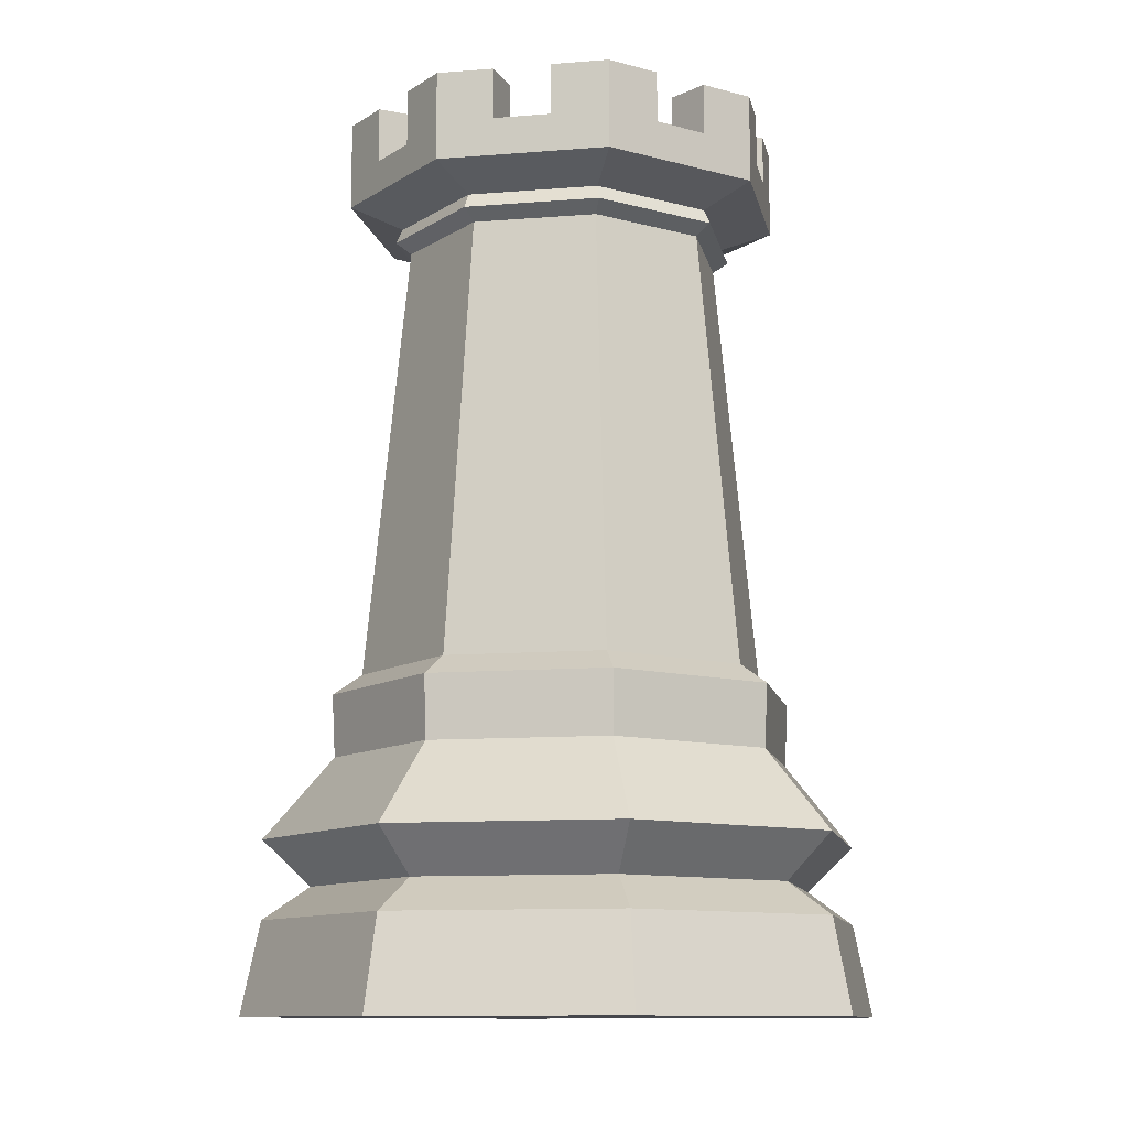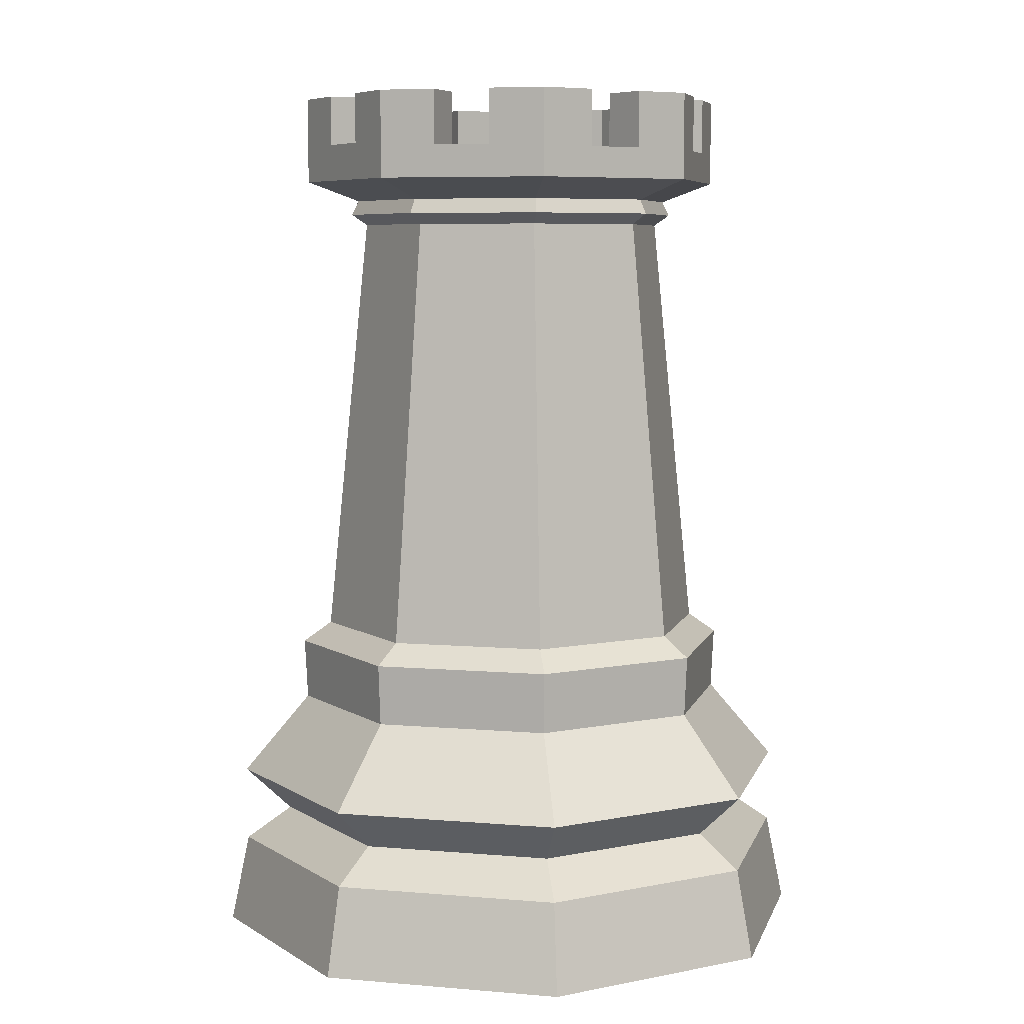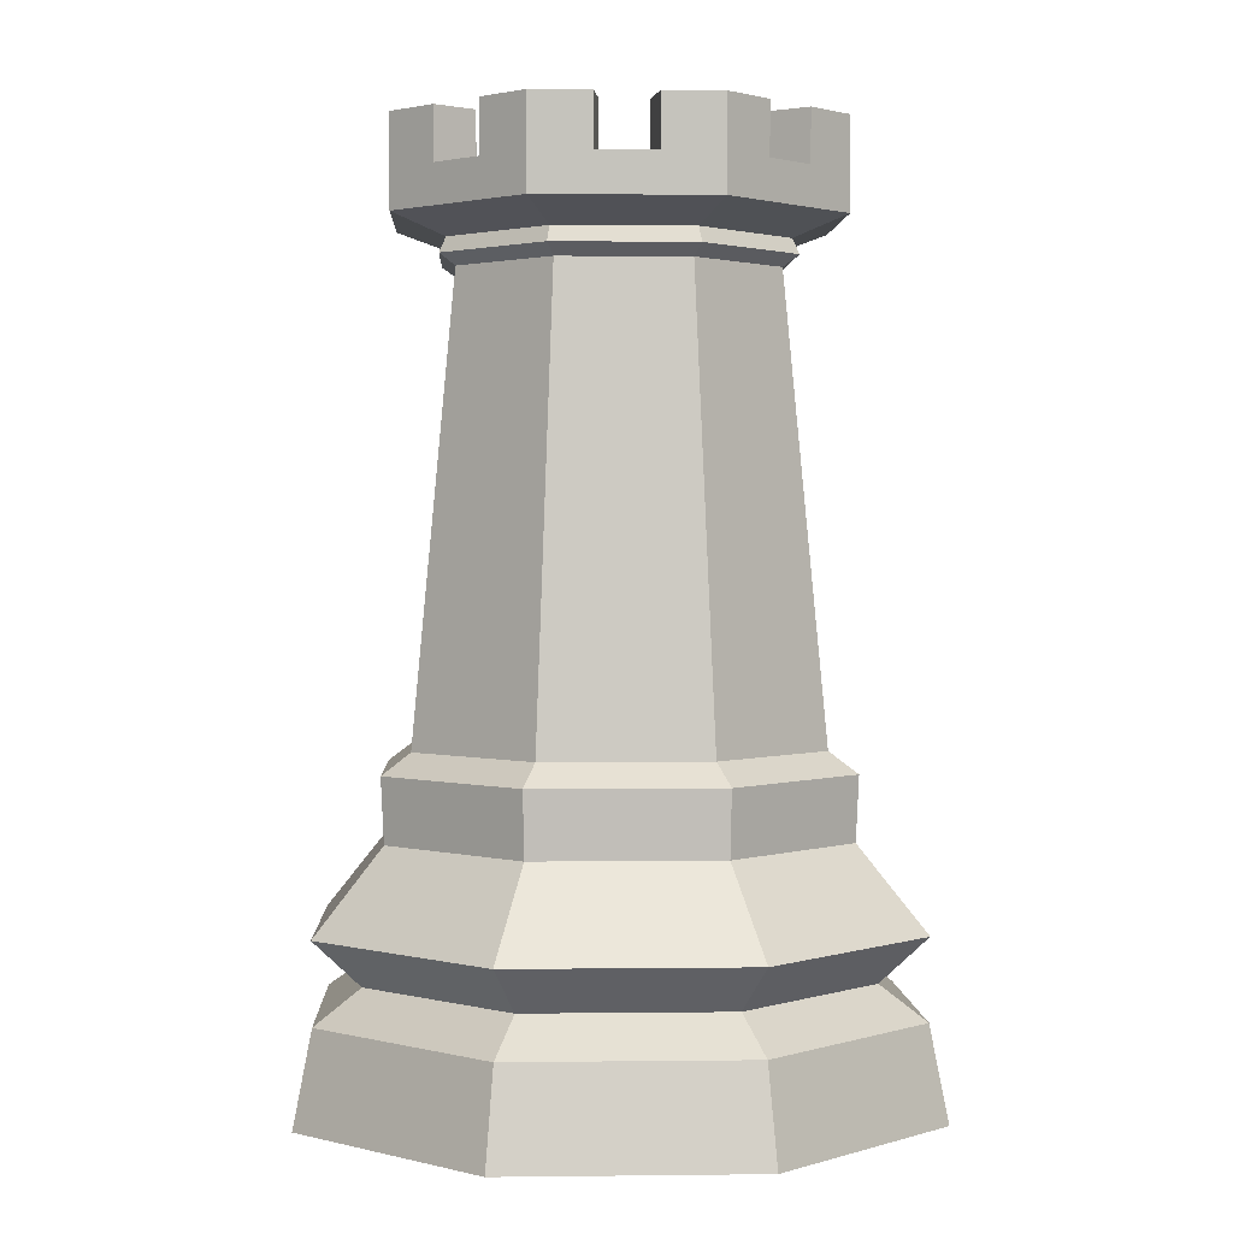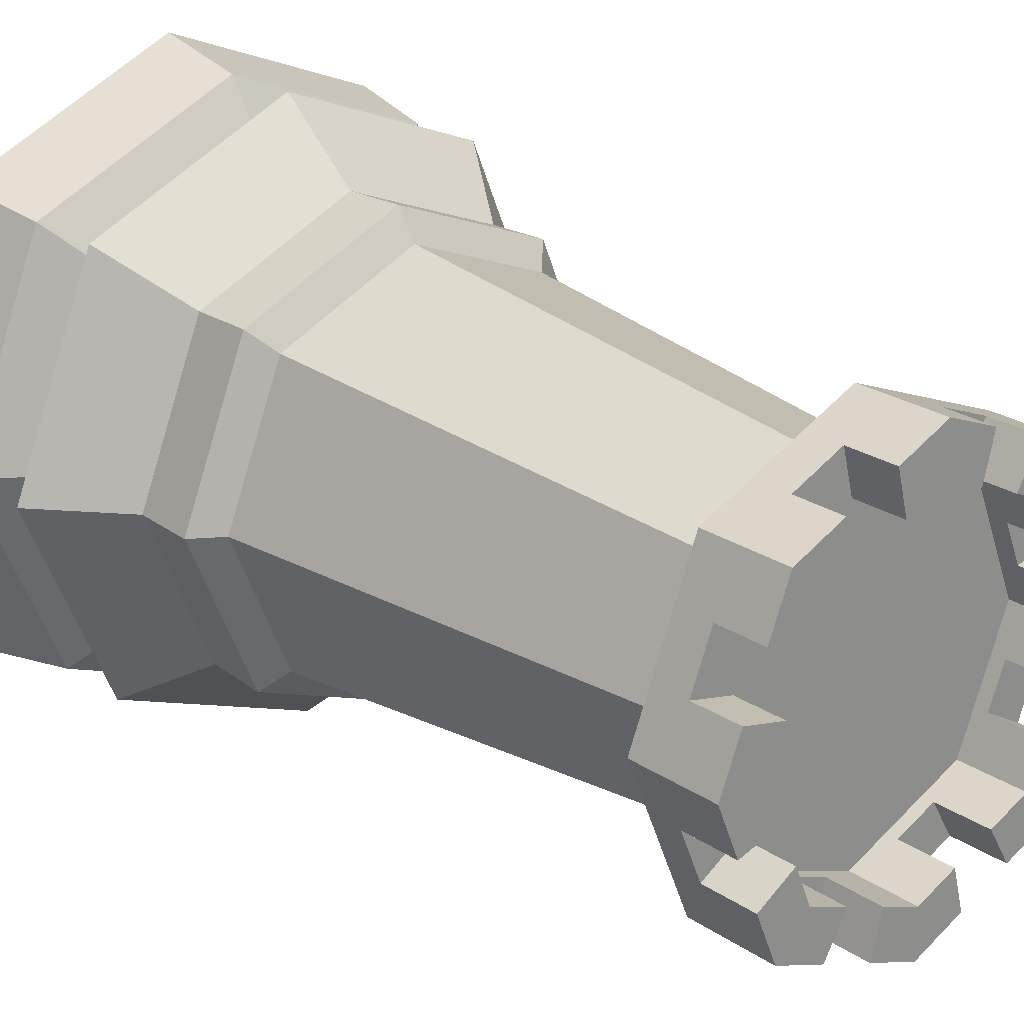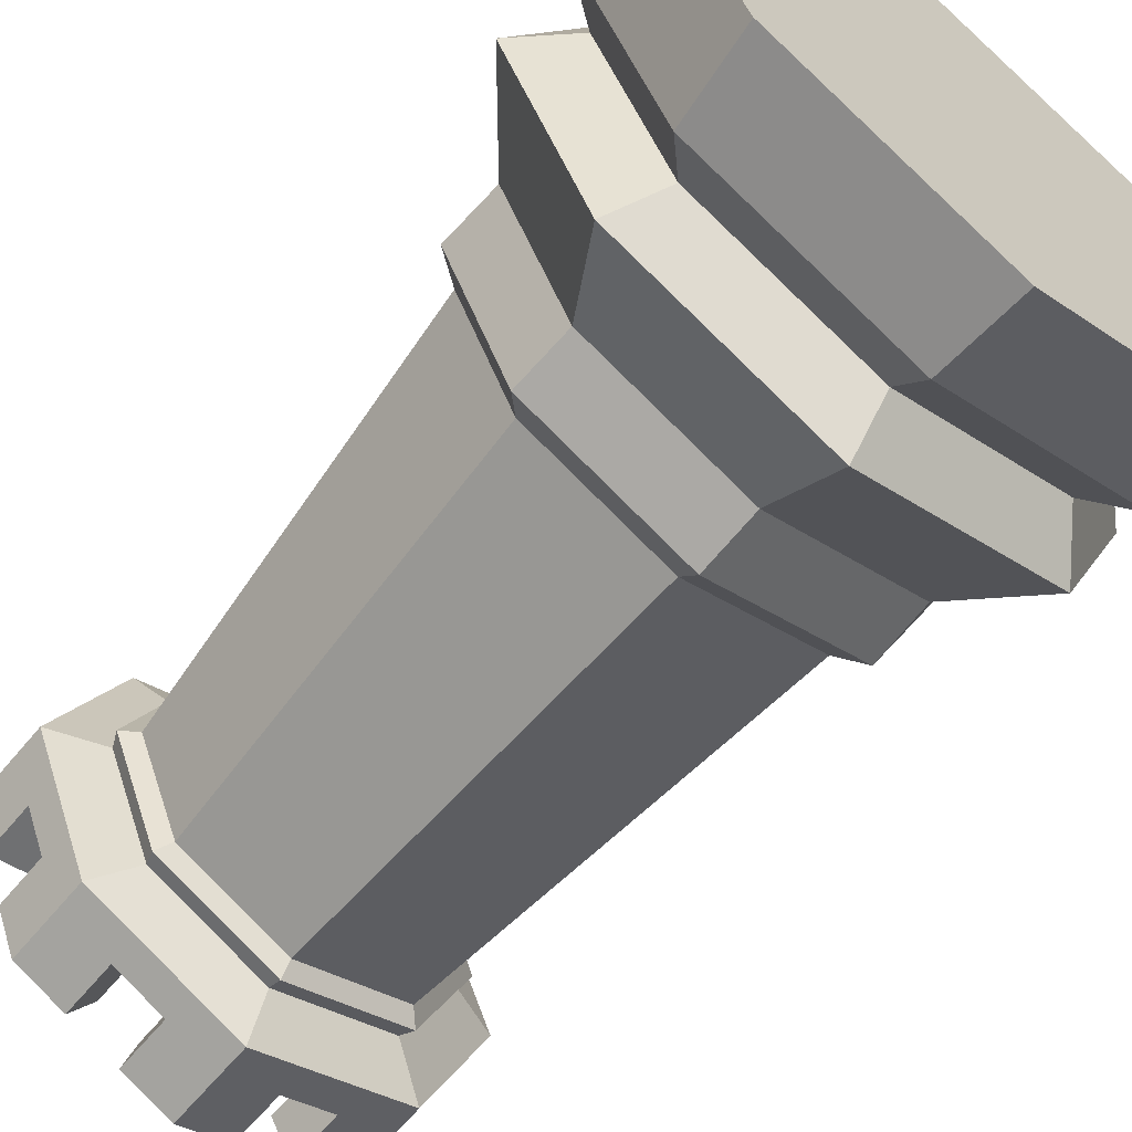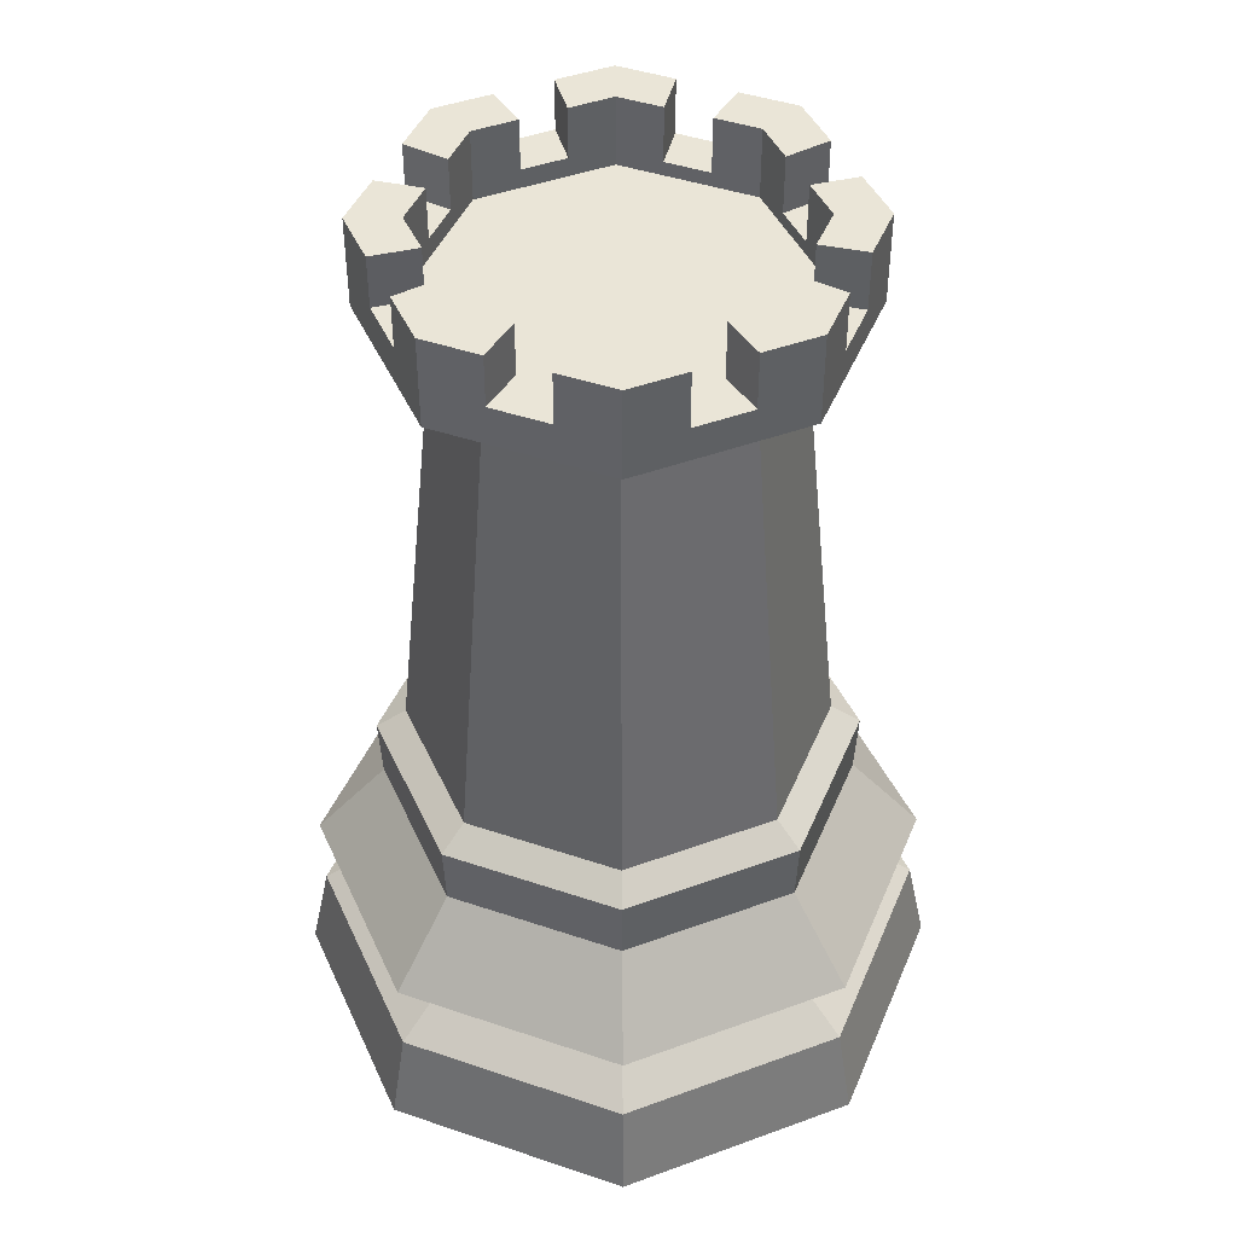
<metadata>
{"format":"obj","ext":"obj","renderer":"f3d","projection":"perspective","resolution":1024,"background":"white","views":[{"elev":-10.9,"azim":-56.2,"up":"+Y"},{"elev":6.7,"azim":126.8,"up":"+Y"},{"elev":1.7,"azim":-25.0,"up":"+Y"},{"elev":24.3,"azim":137.6,"up":"+Z"},{"elev":-63.8,"azim":-39.7,"up":"+Z"},{"elev":44.0,"azim":89.2,"up":"+Y"}]}
</metadata>
<code>
o Rook
v -1.061 0 1.061
v -1.5 0 -1e-06
v -1.061 0 -1.061
v -0.9976 0.4331 0.9976
v -1.411 0.4331 -1e-06
v -0.9976 0.4331 -0.9976
v -1.001 0.8006 1.001
v -1.415 0.8006 -1e-06
v -1.001 0.8006 -1.001
v -0.8408 0.5876 0.8408
v -1.189 0.5876 -1e-06
v -0.8408 0.5876 -0.8408
v -0.6826 1.577 0.6826
v -0.9653 1.577 -1e-06
v -0.6826 1.577 -0.6826
v -0.7797 1.48 0.7797
v -1.103 1.48 -1e-06
v -0.7797 1.48 -0.7797
v -0.7696 1.186 0.7696
v -1.088 1.186 -1e-06
v -0.7696 1.186 -0.7696
v -0.5362 3.651 0.5362
v -0.7583 3.651 -1e-06
v -0.5362 3.651 -0.5362
v -0.5897 3.703 0.5897
v -0.834 3.703 -1e-06
v -0.5897 3.703 -0.5897
v -0.5664 3.773 0.5664
v -0.801 3.773 -1e-06
v -0.5664 3.773 -0.5664
v -0.7473 3.869 0.7473
v -1.057 3.869 -1e-06
v -0.7473 3.869 -0.7473
v -0.584 4.287 0.584
v -0.8259 4.287 -1e-06
v -0.584 4.287 -0.584
v -0.7473 4.287 0.7473
v -1.057 4.287 -1e-06
v -0.7473 4.287 -0.7473
v -0.584 3.958 0.584
v -0.8259 3.958 -1e-06
v -0.584 3.958 -0.584
v -0.2491 4.287 0.9536
v -0.4982 4.287 0.8504
v -0.9536 4.287 0.2491
v -0.8504 4.287 0.4982
v -0.9536 4.287 -0.2491
v -0.8504 4.287 -0.4982
v -0.4982 4.287 -0.8504
v -0.2491 4.287 -0.9536
v -0.1947 4.287 0.7453
v -0.3893 4.287 0.6646
v -0.7453 4.287 0.1947
v -0.6646 4.287 0.3893
v -0.7453 4.287 -0.1947
v -0.6646 4.287 -0.3893
v -0.3893 4.287 -0.6646
v -0.1947 4.287 -0.7453
v -0.6384 4.287 0.6384
v -0.6928 4.287 0.6928
v -0.9029 4.287 -1e-06
v -0.9798 4.287 -1e-06
v -0.6384 4.287 -0.6384
v -0.6928 4.287 -0.6928
v -0.4256 4.287 -0.7266
v -0.4619 4.287 -0.7885
v -0.2128 4.287 -0.8147
v -0.2309 4.287 -0.8842
v -0.8147 4.287 -0.2128
v -0.8842 4.287 -0.2309
v -0.7266 4.287 -0.4256
v -0.7885 4.287 -0.4619
v -0.7266 4.287 0.4256
v -0.7885 4.287 0.4619
v -0.8147 4.287 0.2128
v -0.8842 4.287 0.2309
v -0.2128 4.287 0.8147
v -0.2309 4.287 0.8842
v -0.4256 4.287 0.7266
v -0.4619 4.287 0.7885
v -0.4982 4.017 -0.8504
v -0.2491 4.017 -0.9536
v -0.3893 4.017 -0.6646
v -0.1947 4.017 -0.7453
v -0.4619 4.017 -0.7885
v -0.4256 4.017 -0.7266
v -0.2309 4.017 -0.8842
v -0.2128 4.017 -0.8147
v -0.9536 4.024 -0.2491
v -0.8504 4.024 -0.4982
v -0.7453 4.024 -0.1947
v -0.6646 4.024 -0.3893
v -0.8842 4.024 -0.2309
v -0.8147 4.024 -0.2128
v -0.7885 4.024 -0.4619
v -0.7266 4.024 -0.4256
v -0.9536 4.047 0.2491
v -0.8504 4.047 0.4982
v -0.7453 4.047 0.1947
v -0.6646 4.047 0.3893
v -0.7885 4.047 0.4619
v -0.7266 4.047 0.4256
v -0.8842 4.047 0.2309
v -0.8147 4.047 0.2128
v -0.2491 4.047 0.9536
v -0.4982 4.047 0.8504
v -0.1947 4.047 0.7453
v -0.3893 4.047 0.6646
v -0.2309 4.047 0.8842
v -0.2128 4.047 0.8147
v -0.4619 4.047 0.7885
v -0.4256 4.047 0.7266
v 0 0 -1.5
v 0 0 1.5
v 1.061 0 1.061
v 1.5 0 -1e-06
v 1.061 0 -1.061
v 0 0.4331 -1.411
v 0 0.4331 1.411
v 0.9976 0.4331 0.9976
v 1.411 0.4331 -1e-06
v 0.9976 0.4331 -0.9976
v 0 0.8006 -1.415
v 0 0.8006 1.415
v 1.001 0.8006 1.001
v 1.415 0.8006 -1e-06
v 1.001 0.8006 -1.001
v 0 0.5876 -1.189
v 0 0.5876 1.189
v 0.8408 0.5876 0.8408
v 1.189 0.5876 -1e-06
v 0.8408 0.5876 -0.8408
v 0 1.577 -0.9653
v 0 1.577 0.9653
v 0.6826 1.577 0.6826
v 0.9653 1.577 -1e-06
v 0.6826 1.577 -0.6826
v 0 1.48 -1.103
v 0 1.48 1.103
v 0.7797 1.48 0.7797
v 1.103 1.48 -1e-06
v 0.7797 1.48 -0.7797
v 0 1.186 1.088
v 0.7696 1.186 0.7696
v 1.088 1.186 -1e-06
v 0.7696 1.186 -0.7696
v 0 1.186 -1.088
v 0 3.651 -0.7583
v 0 3.651 0.7583
v 0.5362 3.651 0.5362
v 0.7583 3.651 -1e-06
v 0.5362 3.651 -0.5362
v 0 3.703 -0.834
v 0 3.703 0.834
v 0.5897 3.703 0.5897
v 0.834 3.703 -1e-06
v 0.5897 3.703 -0.5897
v 0 3.773 -0.801
v 0 3.773 0.801
v 0.5664 3.773 0.5664
v 0.801 3.773 -1e-06
v 0.5664 3.773 -0.5664
v 0 3.869 -1.057
v 0 3.869 1.057
v 0.7473 3.869 0.7473
v 1.057 3.869 -1e-06
v 0.7473 3.869 -0.7473
v 0 4.287 -0.8259
v 0 4.287 0.8259
v 0.584 4.287 0.584
v 0.8259 4.287 -1e-06
v 0.584 4.287 -0.584
v 0 4.287 1.057
v 0.7473 4.287 0.7473
v 1.057 4.287 -1e-06
v 0.7473 4.287 -0.7473
v 0 4.287 -1.057
v 0 3.958 0.8259
v 0.584 3.958 0.584
v 0.8259 3.958 -1e-06
v 0.584 3.958 -0.584
v 0 3.958 -0.8259
v 0.2491 4.287 0.9536
v 0.4982 4.287 0.8504
v 0.9536 4.287 0.2491
v 0.8504 4.287 0.4982
v 0.9536 4.287 -0.2491
v 0.8504 4.287 -0.4982
v 0.4982 4.287 -0.8504
v 0.2491 4.287 -0.9536
v 0.1947 4.287 0.7453
v 0.3893 4.287 0.6646
v 0.7453 4.287 0.1947
v 0.6646 4.287 0.3893
v 0.7453 4.287 -0.1947
v 0.6646 4.287 -0.3893
v 0.3893 4.287 -0.6646
v 0.1947 4.287 -0.7453
v 0 4.287 0.9798
v 0 4.287 0.9029
v 0.6384 4.287 0.6384
v 0.6928 4.287 0.6928
v 0.9029 4.287 -1e-06
v 0.9798 4.287 -1e-06
v 0.6384 4.287 -0.6384
v 0.6928 4.287 -0.6928
v 0 4.287 -0.9029
v 0 4.287 -0.9798
v 0.4256 4.287 -0.7266
v 0.4619 4.287 -0.7885
v 0.2128 4.287 -0.8147
v 0.2309 4.287 -0.8842
v 0.8147 4.287 -0.2128
v 0.8842 4.287 -0.2309
v 0.7266 4.287 -0.4256
v 0.7885 4.287 -0.4619
v 0.7266 4.287 0.4256
v 0.7885 4.287 0.4619
v 0.8147 4.287 0.2128
v 0.8842 4.287 0.2309
v 0.2128 4.287 0.8147
v 0.2309 4.287 0.8842
v 0.4256 4.287 0.7266
v 0.4619 4.287 0.7885
v 0.4982 4.017 -0.8504
v 0.2491 4.017 -0.9536
v 0.3893 4.017 -0.6646
v 0.1947 4.017 -0.7453
v 0.4619 4.017 -0.7885
v 0.4256 4.017 -0.7266
v 0.2309 4.017 -0.8842
v 0.2128 4.017 -0.8147
v 0.9536 4.024 -0.2491
v 0.8504 4.024 -0.4982
v 0.7453 4.024 -0.1947
v 0.6646 4.024 -0.3893
v 0.8842 4.024 -0.2309
v 0.8147 4.024 -0.2128
v 0.7885 4.024 -0.4619
v 0.7266 4.024 -0.4256
v 0.9536 4.047 0.2491
v 0.8504 4.047 0.4982
v 0.7453 4.047 0.1947
v 0.6646 4.047 0.3893
v 0.7885 4.047 0.4619
v 0.7266 4.047 0.4256
v 0.8842 4.047 0.2309
v 0.8147 4.047 0.2128
v 0.2491 4.047 0.9536
v 0.4982 4.047 0.8504
v 0.1947 4.047 0.7453
v 0.3893 4.047 0.6646
v 0.2309 4.047 0.8842
v 0.2128 4.047 0.8147
v 0.4619 4.047 0.7885
v 0.4256 4.047 0.7266
f 129 124 7 10
f 10 7 8 11
f 1 4 5 2
f 114 119 4 1
f 21 18 138 147
f 8 20 21 9
f 9 21 147 123
f 6 12 128 118
f 5 11 12 6
f 20 17 18 21
f 143 139 16 19
f 124 143 19 7
f 119 129 10 4
f 19 16 17 20
f 7 19 20 8
f 4 10 11 5
f 18 15 133 138
f 17 14 15 18
f 11 8 9 12
f 12 9 123 128
f 3 6 118 113
f 2 5 6 3
f 178 182 42 41 40
f 16 13 14 17
f 139 134 13 16
f 13 134 149 22
f 14 13 22 23
f 133 15 24 148
f 15 14 23 24
f 22 149 154 25
f 148 24 27 153
f 23 22 25 26
f 24 23 26 27
f 27 26 29 30
f 25 154 159 28
f 153 27 30 158
f 26 25 28 29
f 29 28 31 32
f 30 29 32 33
f 28 159 164 31
f 158 30 33 163
f 82 50 177 163
f 106 44 37 31
f 80 60 37 44
f 76 62 38 45
f 72 64 39 48
f 68 208 177 50
f 1 2 3 113 114
f 55 35 41 91
f 106 31 164 105
f 64 66 49 39
f 36 57 65 63
f 63 65 66 64
f 66 65 86 85
f 58 67 88 84
f 58 168 207 67
f 67 207 208 68
f 62 70 47 38
f 71 72 95 96
f 35 55 69 61
f 61 69 70 62
f 47 70 93 89
f 56 36 63 71
f 71 63 64 72
f 60 74 46 37
f 74 73 102 101
f 34 54 73 59
f 59 73 74 60
f 53 75 104 99
f 53 35 61 75
f 75 61 62 76
f 199 78 43 173
f 169 51 77 200
f 200 77 78 199
f 80 44 106 111
f 79 80 111 112
f 52 34 59 79
f 79 59 60 80
f 85 87 82 81
f 83 84 88 86
f 86 88 87 85
f 49 66 85 81
f 67 68 87 88
f 68 50 82 87
f 65 57 83 86
f 33 81 82 163
f 81 33 39 49
f 93 95 90 89
f 91 92 96 94
f 94 96 95 93
f 72 48 90 95
f 69 55 91 94
f 56 71 96 92
f 70 69 94 93
f 101 103 97 98
f 100 99 104 102
f 102 104 103 101
f 46 74 101 98
f 75 76 103 104
f 76 45 97 103
f 73 54 100 102
f 109 111 106 105
f 107 108 112 110
f 110 112 111 109
f 77 51 107 110
f 52 79 112 108
f 78 77 110 109
f 43 78 109 105
f 48 39 33 90
f 90 33 32 89
f 38 47 89 32
f 45 38 32 97
f 97 32 31 98
f 37 46 98 31
f 35 53 99 41
f 100 40 41 99
f 54 34 40 100
f 42 92 91 41
f 36 56 92 42
f 36 42 83 57
f 182 84 83 42
f 58 84 182 168
f 164 173 43 105
f 40 108 107 178
f 169 178 107 51
f 52 108 40 34
f 129 130 125 124
f 130 131 126 125
f 115 116 121 120
f 114 115 120 119
f 146 147 138 142
f 126 127 146 145
f 127 123 147 146
f 122 118 128 132
f 121 122 132 131
f 145 146 142 141
f 143 144 140 139
f 124 125 144 143
f 119 120 130 129
f 144 145 141 140
f 125 126 145 144
f 120 121 131 130
f 142 138 133 137
f 141 142 137 136
f 131 132 127 126
f 132 128 123 127
f 117 113 118 122
f 116 117 122 121
f 178 179 180 181 182
f 140 141 136 135
f 139 140 135 134
f 135 150 149 134
f 136 151 150 135
f 133 148 152 137
f 137 152 151 136
f 150 155 154 149
f 148 153 157 152
f 151 156 155 150
f 152 157 156 151
f 157 162 161 156
f 155 160 159 154
f 153 158 162 157
f 156 161 160 155
f 161 166 165 160
f 162 167 166 161
f 160 165 164 159
f 158 163 167 162
f 226 163 177 190
f 250 165 174 184
f 224 184 174 202
f 220 185 175 204
f 216 188 176 206
f 212 190 177 208
f 115 114 113 117 116
f 195 235 180 171
f 250 249 164 165
f 206 176 189 210
f 172 205 209 197
f 205 206 210 209
f 210 229 230 209
f 198 228 232 211
f 198 211 207 168
f 211 212 208 207
f 204 175 187 214
f 215 240 239 216
f 171 203 213 195
f 203 204 214 213
f 187 233 237 214
f 196 215 205 172
f 215 216 206 205
f 202 174 186 218
f 218 245 246 217
f 170 201 217 194
f 201 202 218 217
f 193 243 248 219
f 193 219 203 171
f 219 220 204 203
f 199 173 183 222
f 169 200 221 191
f 200 199 222 221
f 224 255 250 184
f 223 256 255 224
f 192 223 201 170
f 223 224 202 201
f 229 225 226 231
f 227 230 232 228
f 230 229 231 232
f 189 225 229 210
f 211 232 231 212
f 212 231 226 190
f 209 230 227 197
f 167 163 226 225
f 225 189 176 167
f 237 233 234 239
f 235 238 240 236
f 238 237 239 240
f 216 239 234 188
f 213 238 235 195
f 196 236 240 215
f 214 237 238 213
f 245 242 241 247
f 244 246 248 243
f 246 245 247 248
f 186 242 245 218
f 219 248 247 220
f 220 247 241 185
f 217 246 244 194
f 253 249 250 255
f 251 254 256 252
f 254 253 255 256
f 221 254 251 191
f 192 252 256 223
f 222 253 254 221
f 183 249 253 222
f 188 234 167 176
f 234 233 166 167
f 175 166 233 187
f 185 241 166 175
f 241 242 165 166
f 174 165 242 186
f 171 180 243 193
f 244 243 180 179
f 194 244 179 170
f 181 180 235 236
f 172 181 236 196
f 172 197 227 181
f 182 181 227 228
f 198 168 182 228
f 164 249 183 173
f 179 178 251 252
f 169 191 251 178
f 192 170 179 252

</code>
